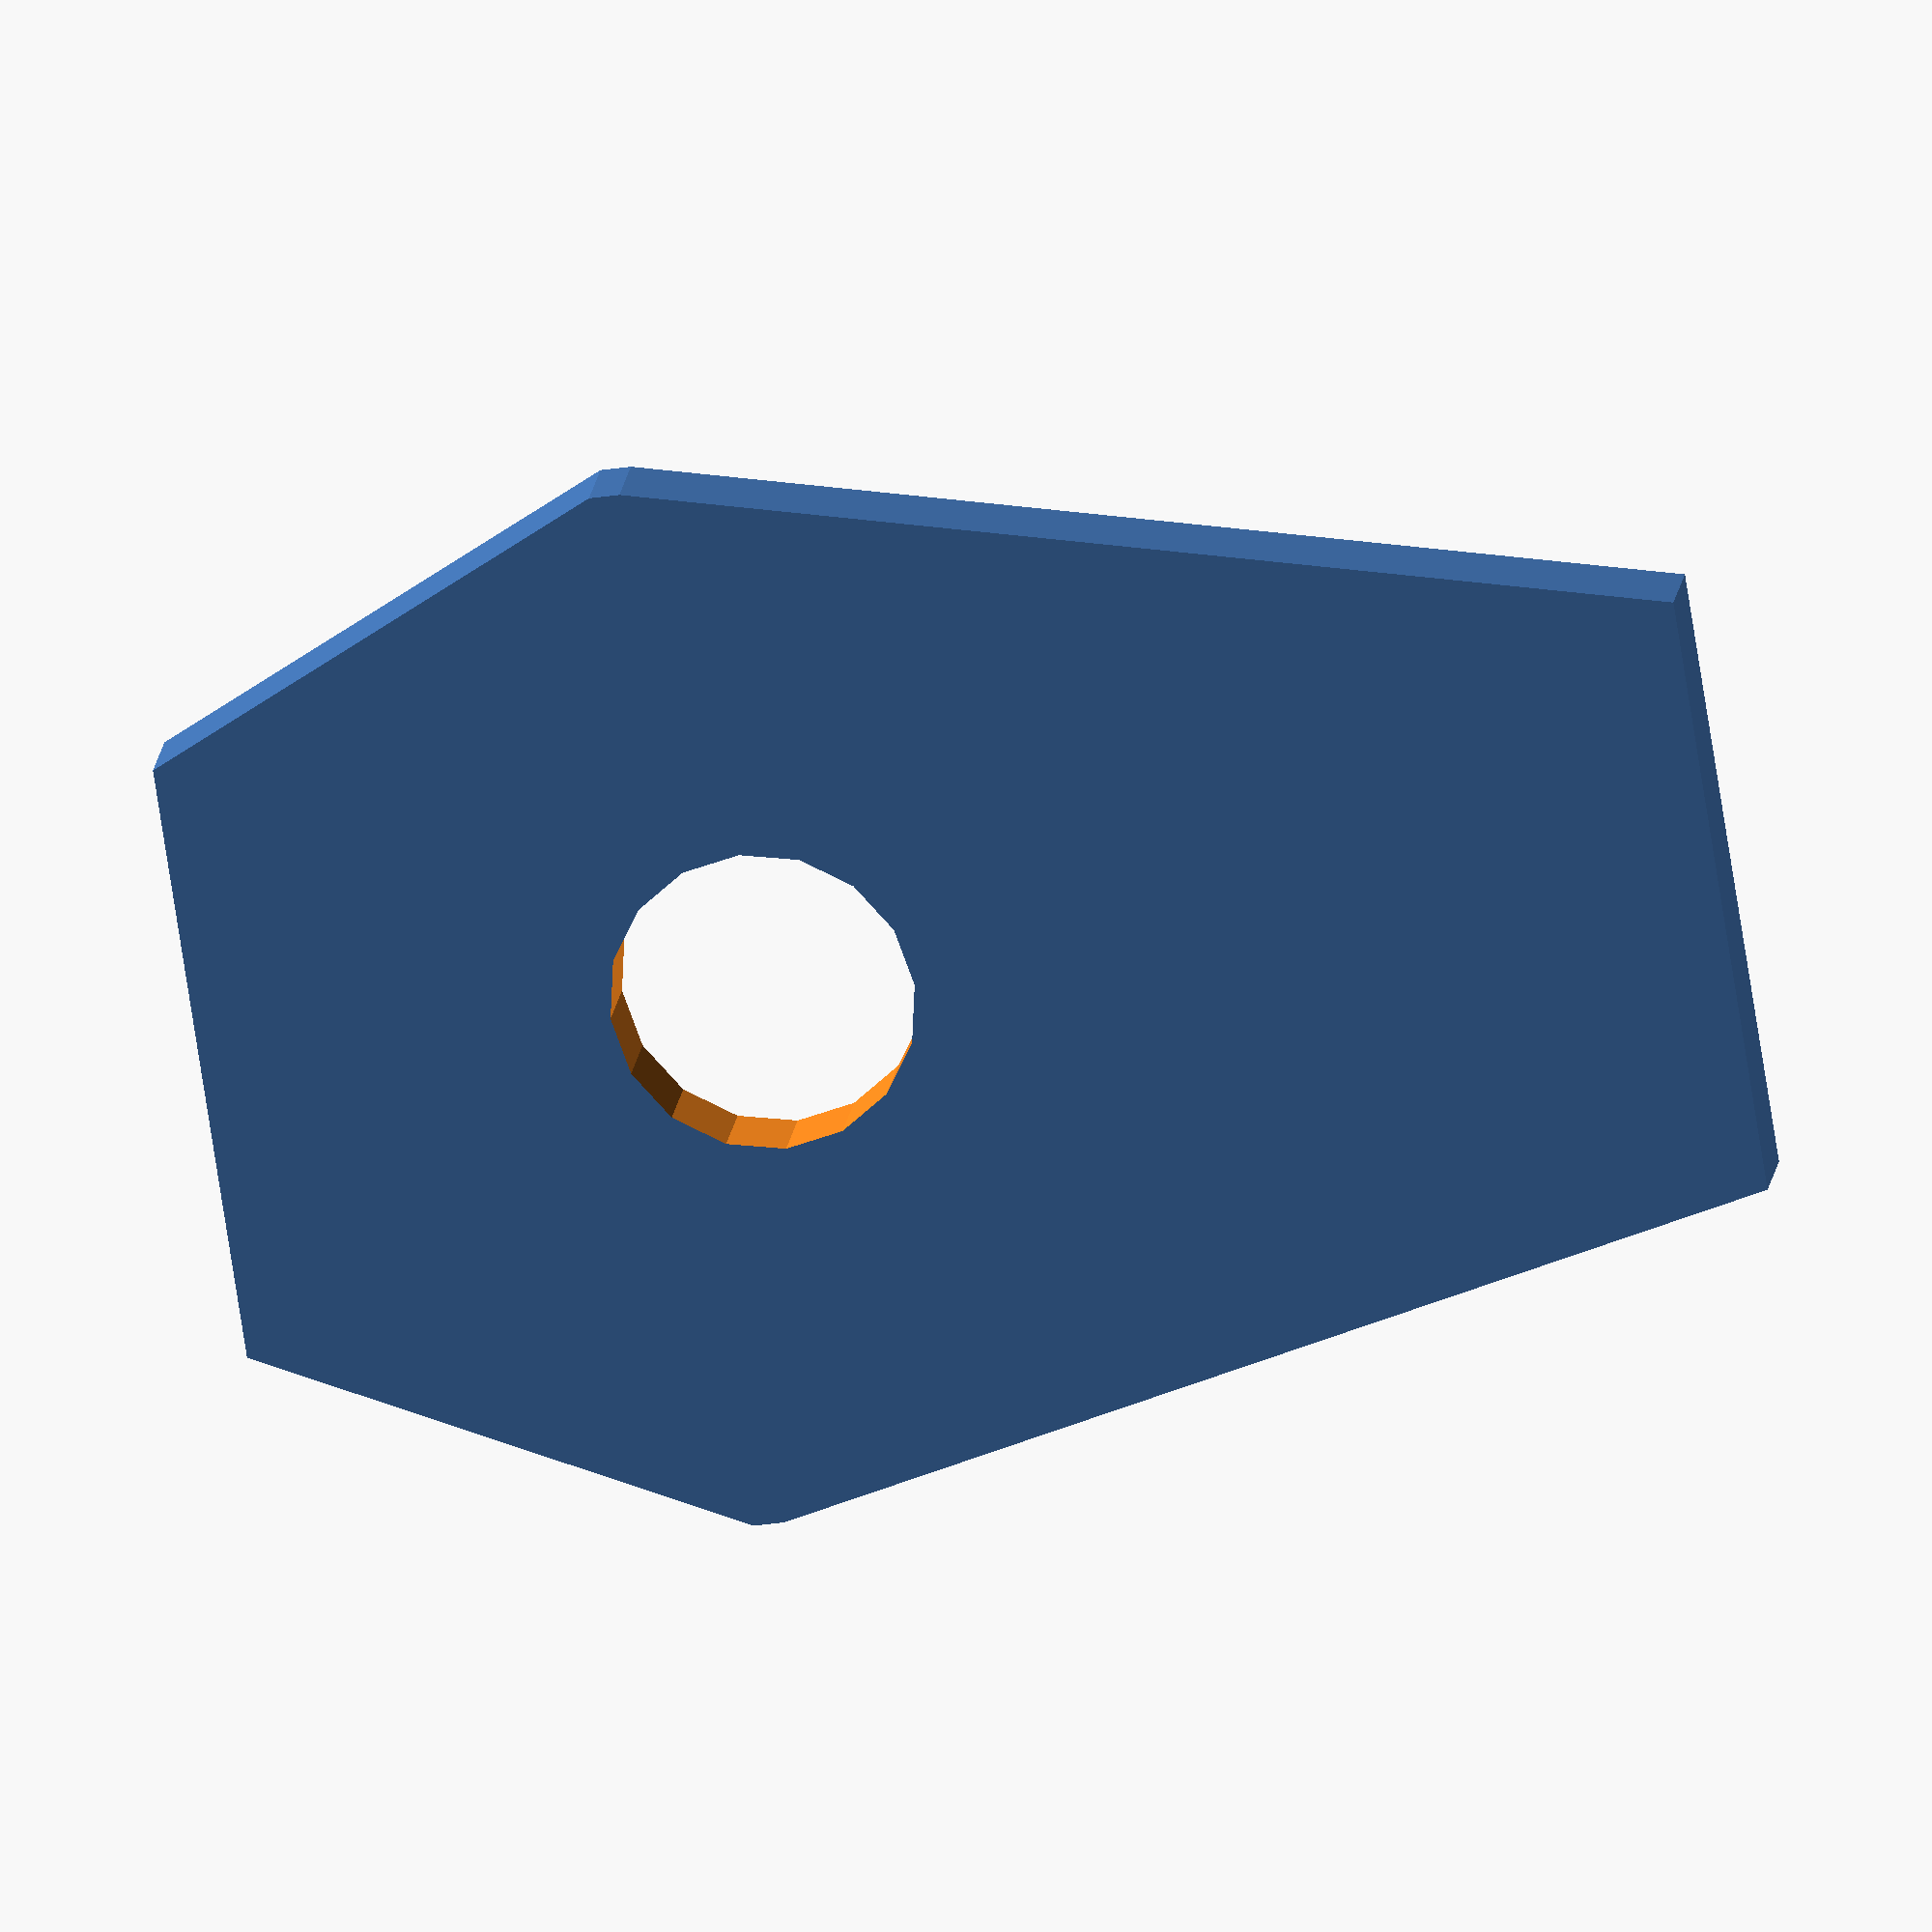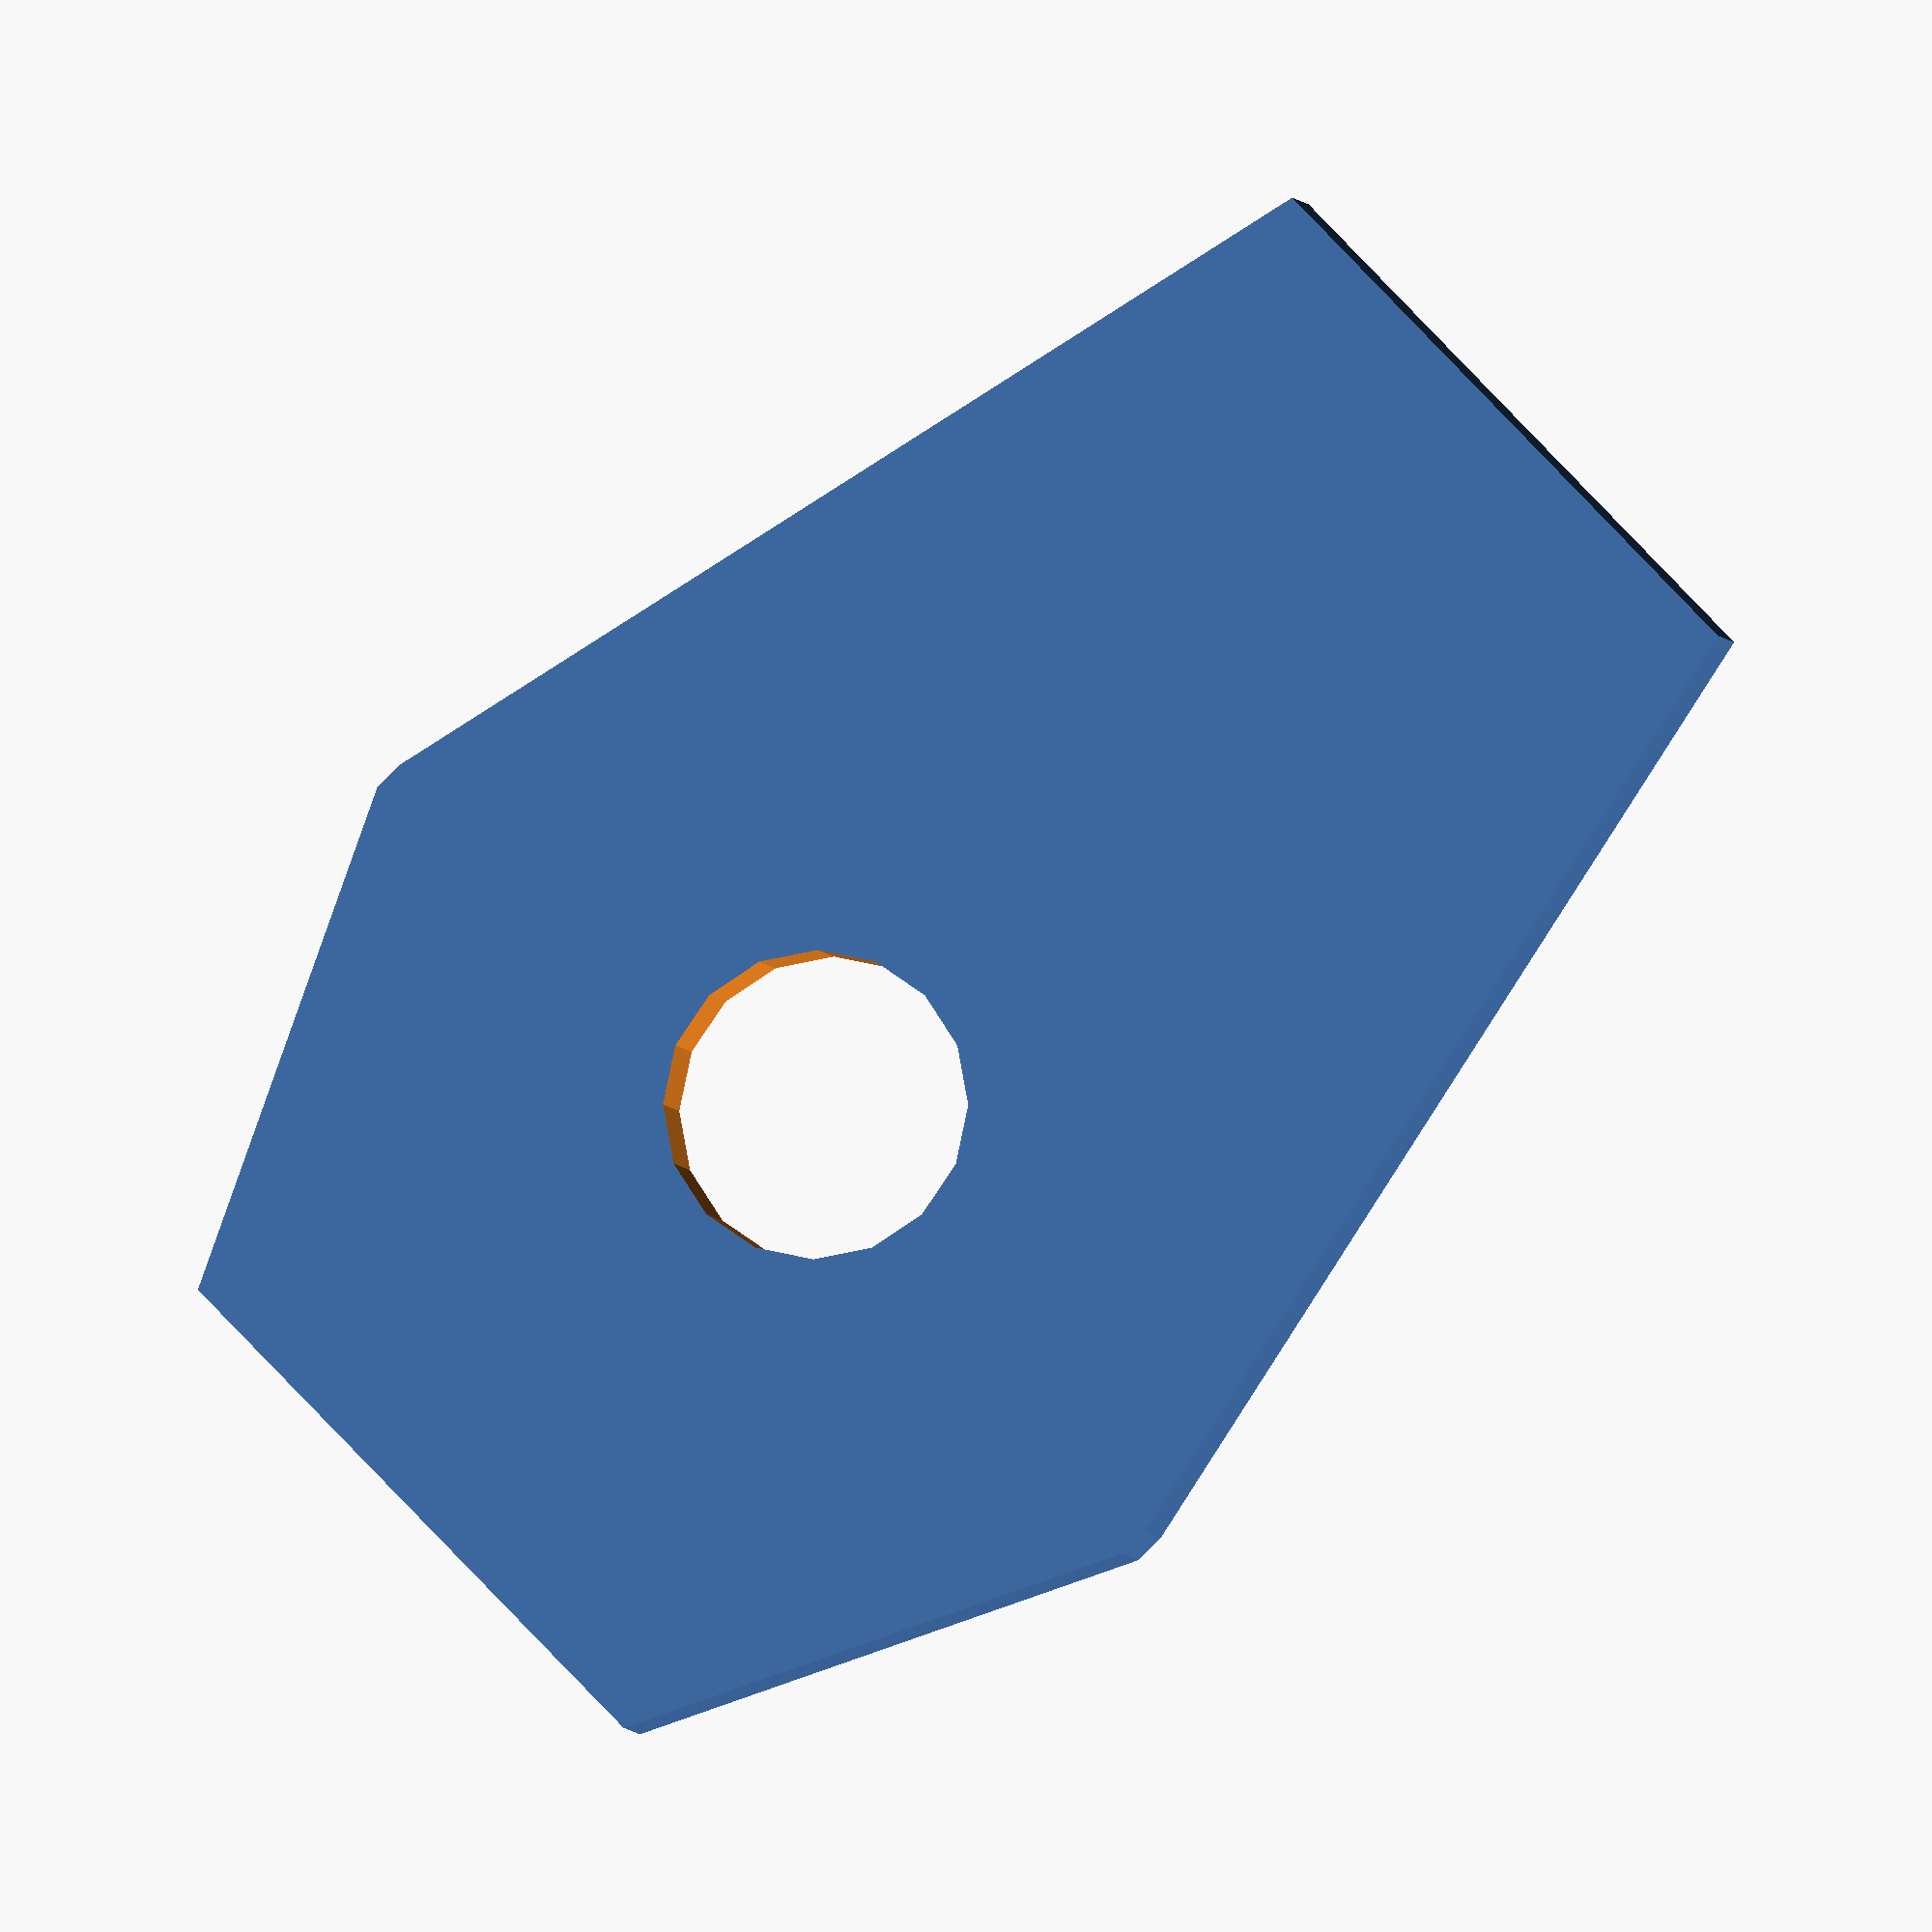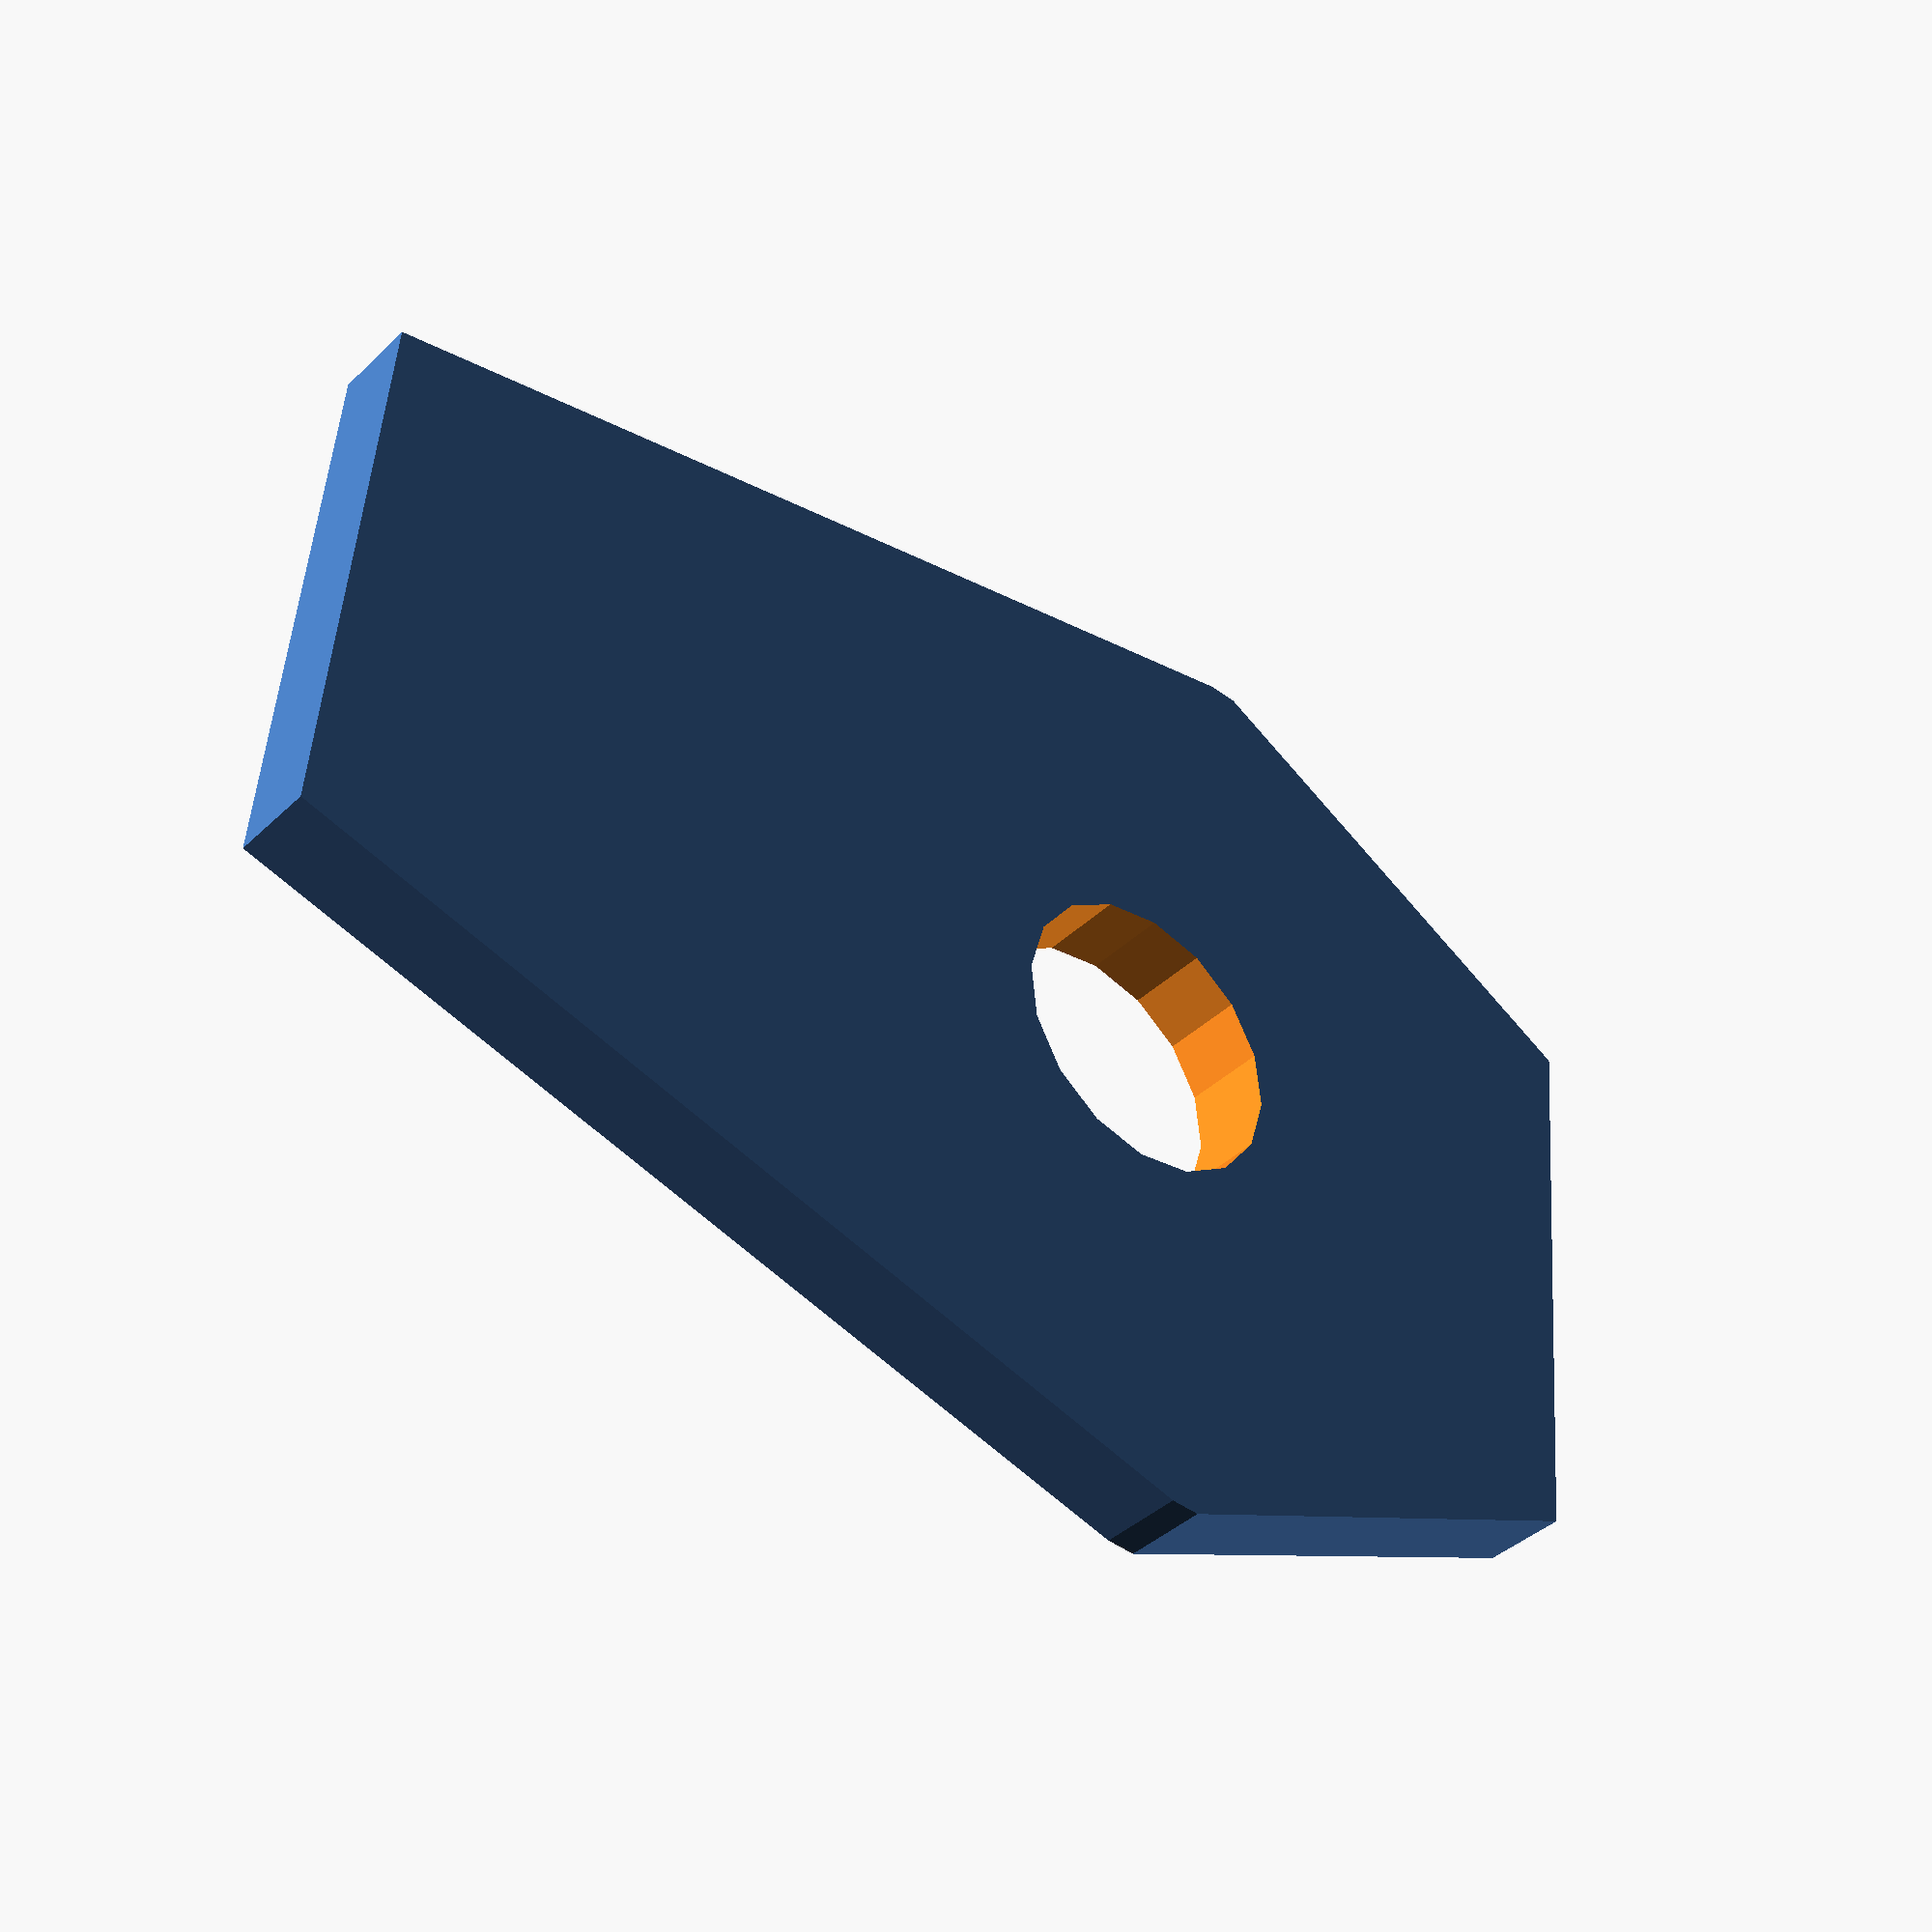
<openscad>
hold_t=3;
hold_w=20;
hold_l1=50;
hold_l2=35;
hold_d=10;
hold_dl1=16;

difference() {
hull() {
	cube([hold_w,hold_l1,hold_t], center=true);
	translate([0,hold_l1/2-hold_dl1,0])
		cube([hold_l2,1,hold_t], center=true);
}
translate([0,hold_l1/2-hold_dl1-hold_d/4,0])
	cylinder(d=hold_d, h=hold_t*2, center=true);
}

</openscad>
<views>
elev=162.2 azim=81.2 roll=172.9 proj=o view=solid
elev=184.1 azim=45.8 roll=169.9 proj=o view=wireframe
elev=218.4 azim=275.0 roll=219.6 proj=p view=solid
</views>
